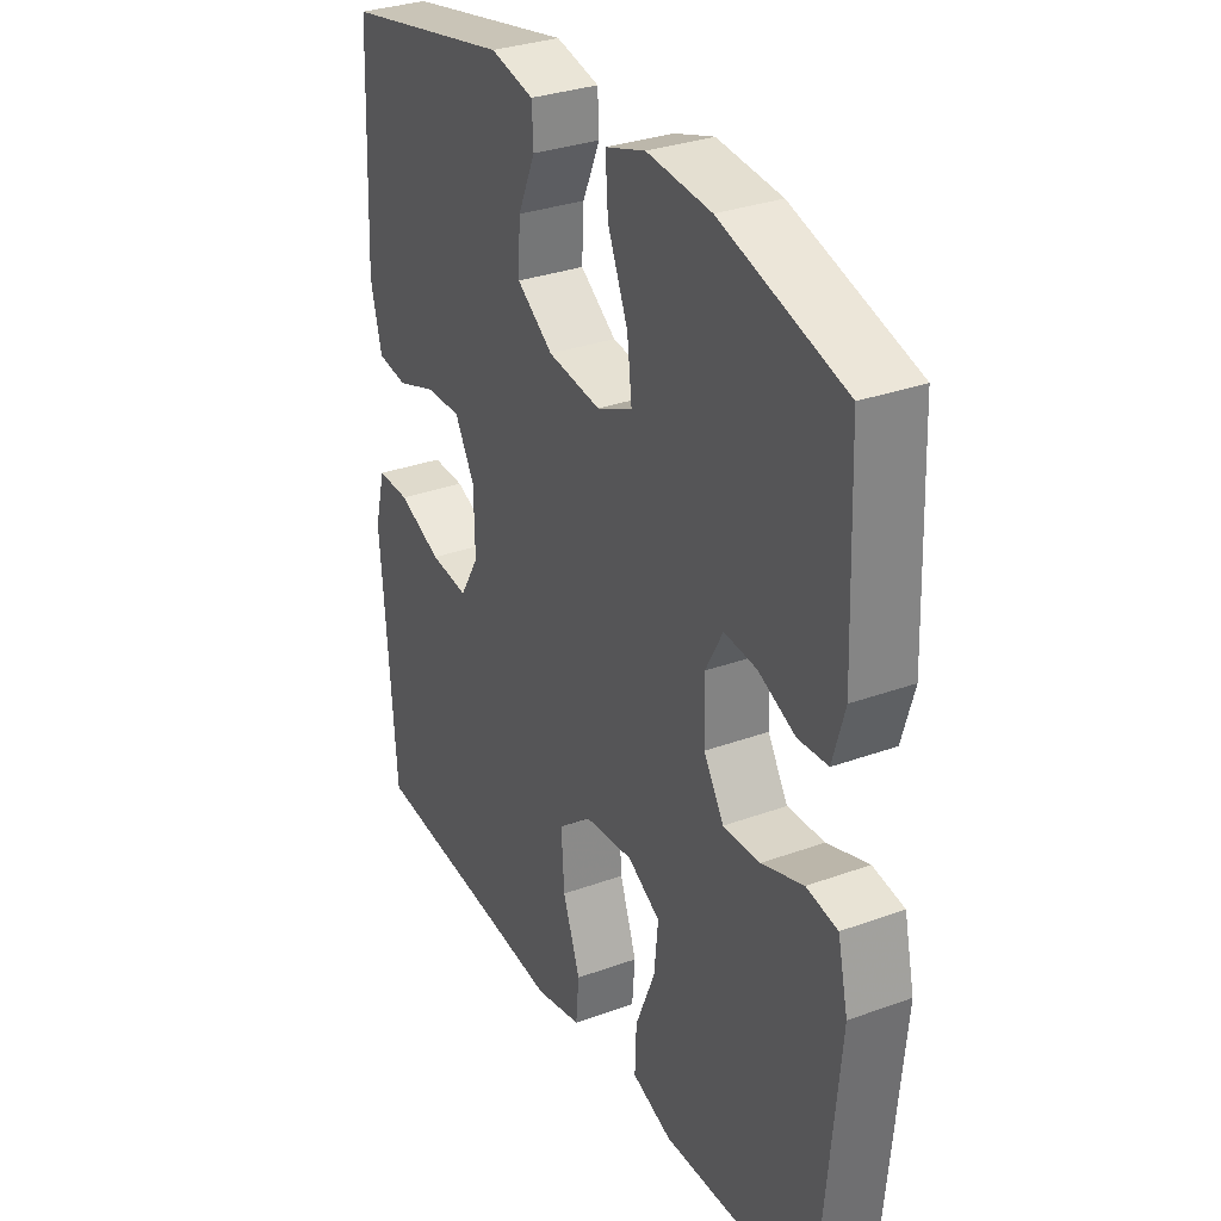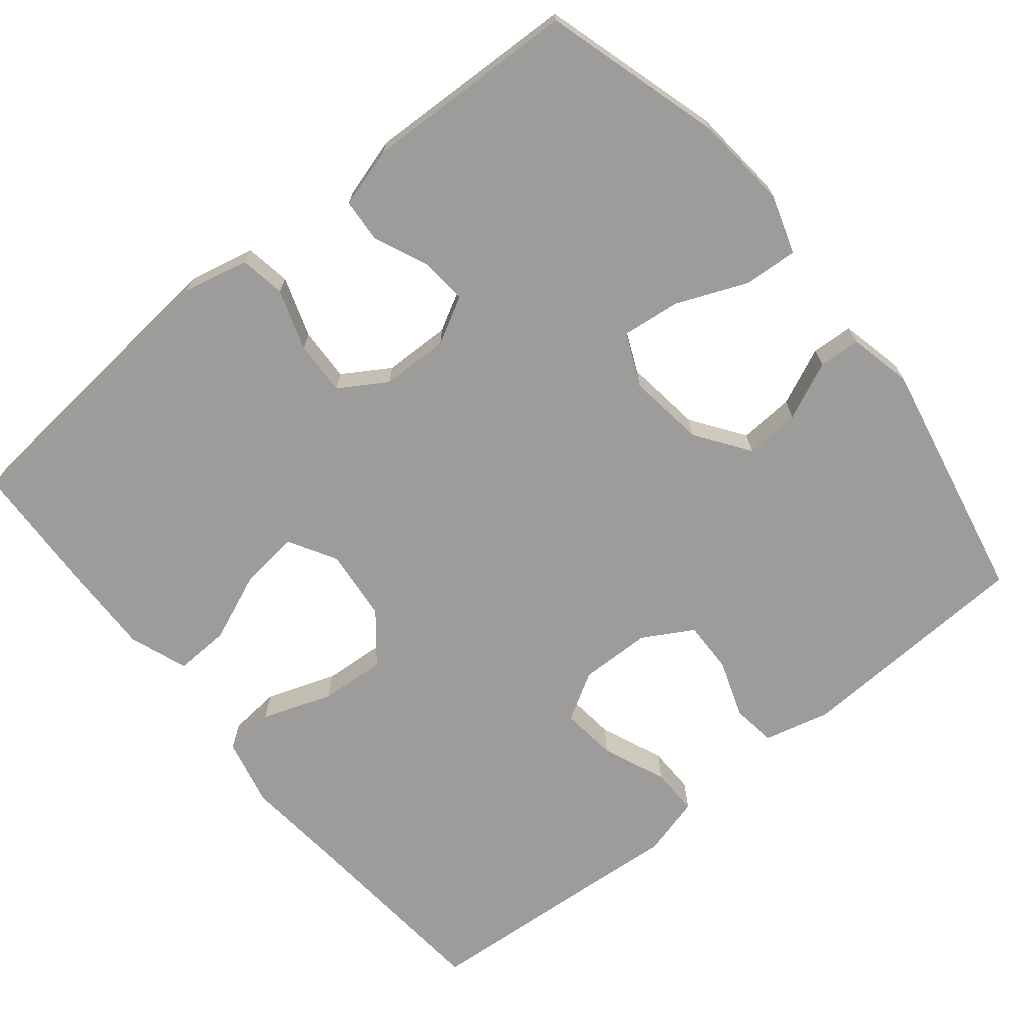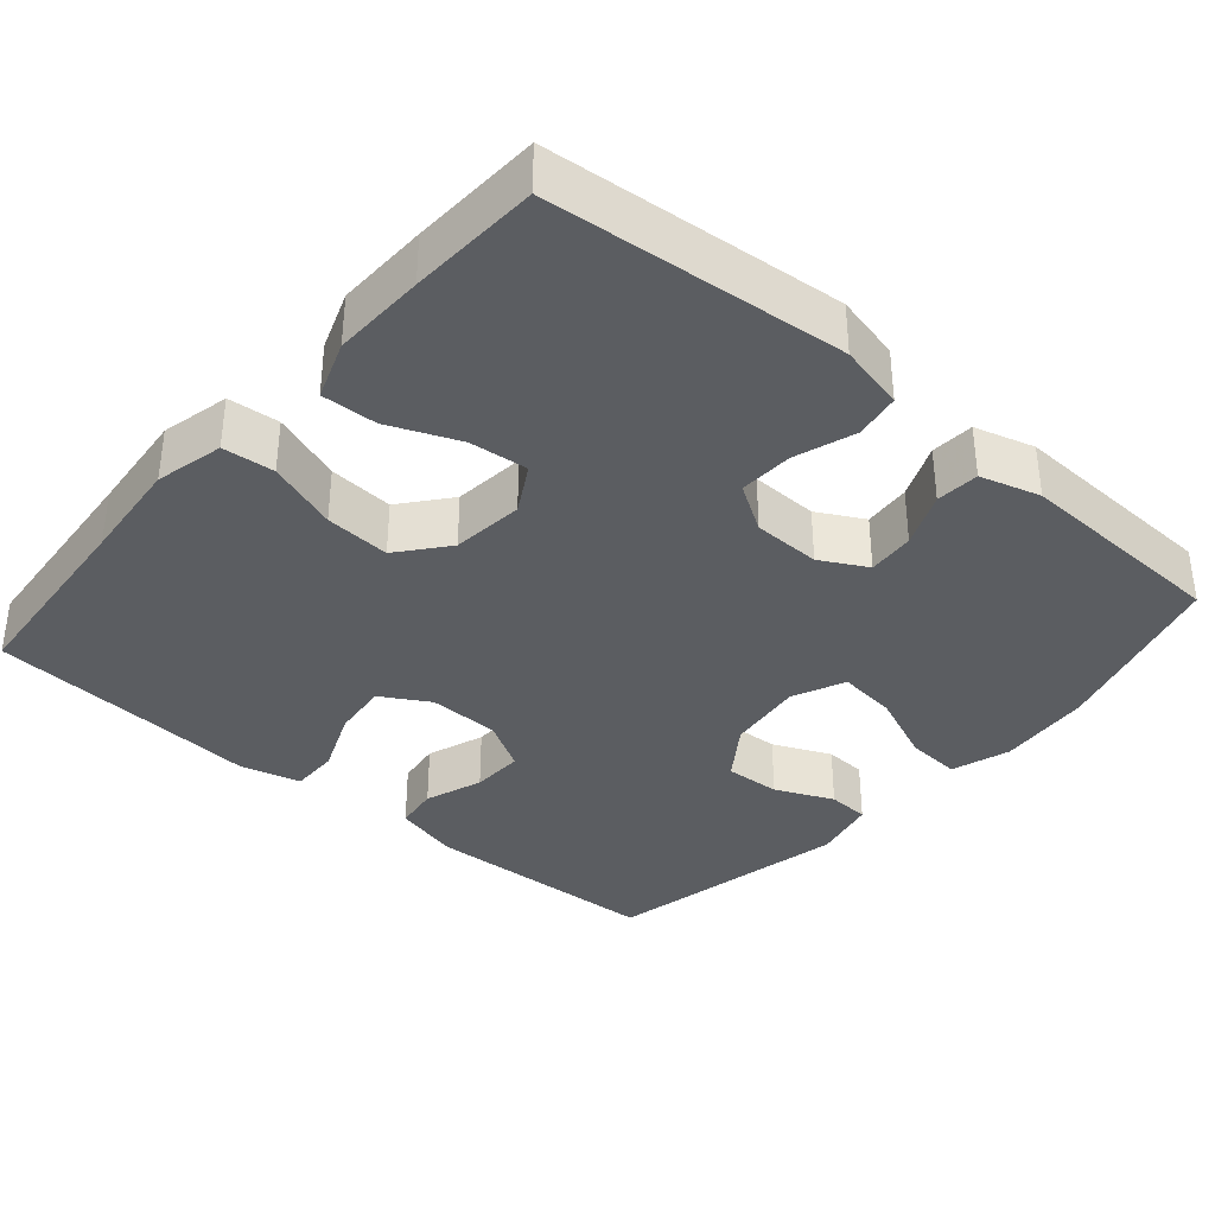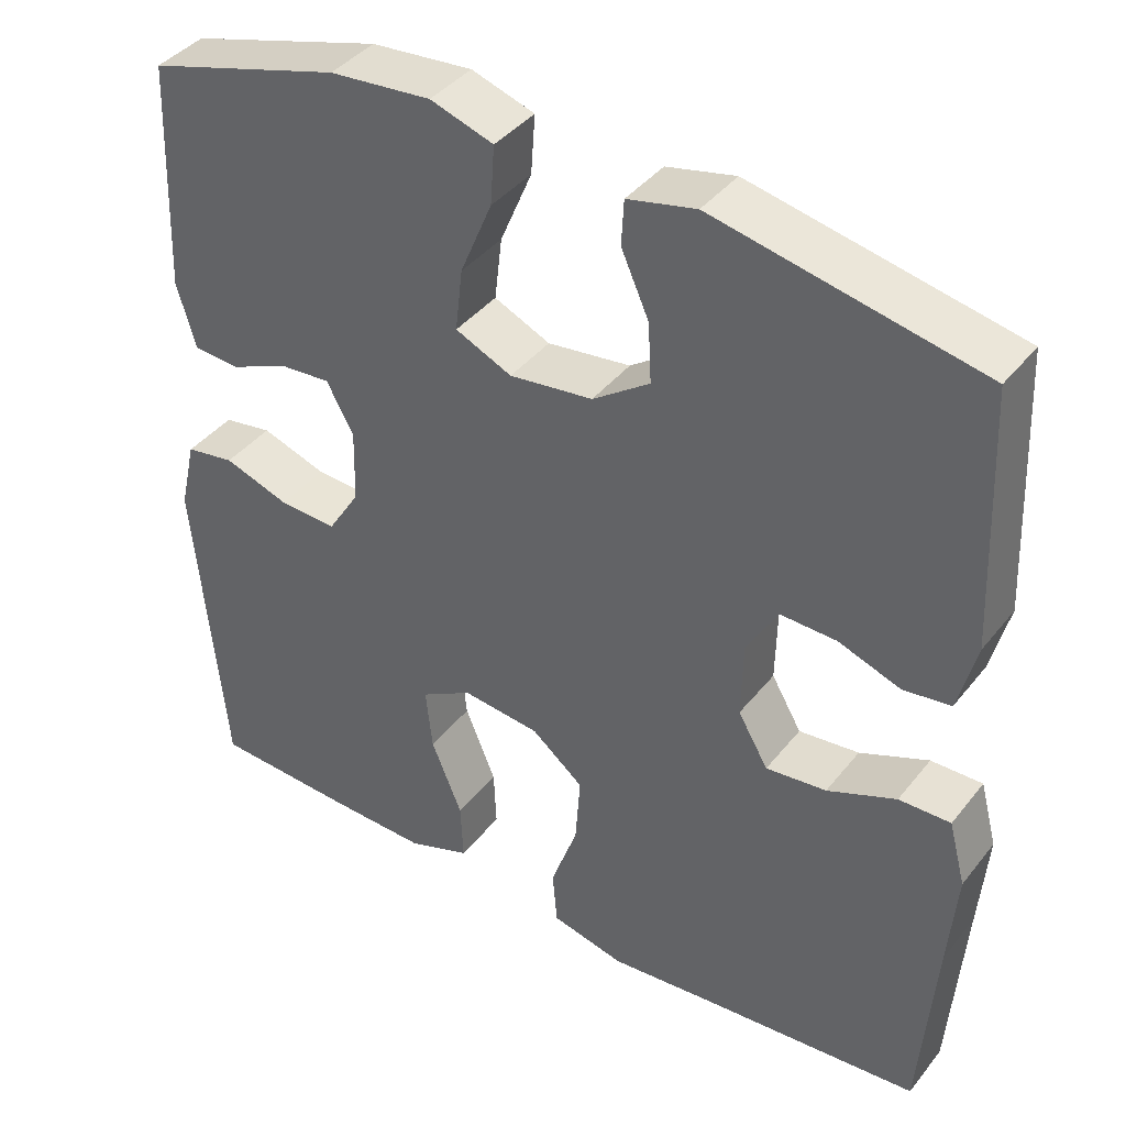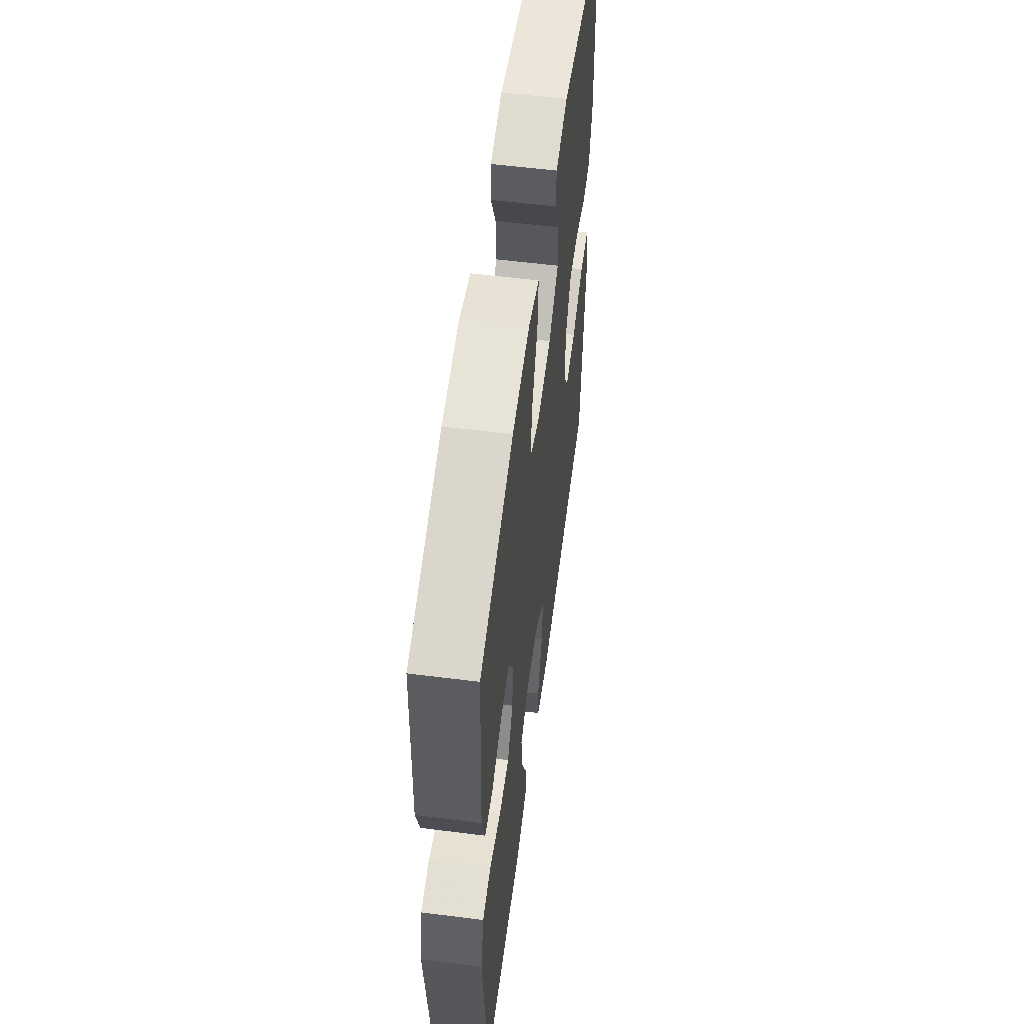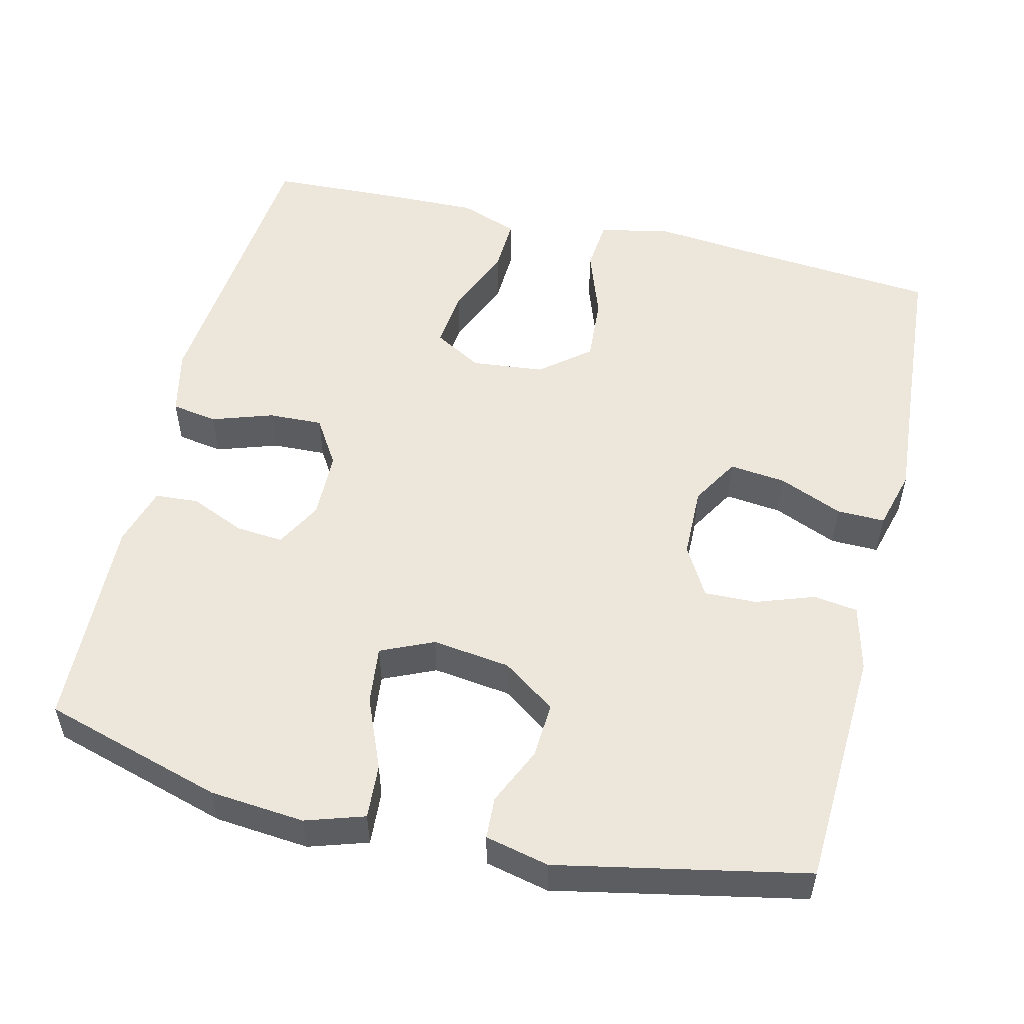
<metadata>
{"format":"obj","ext":"obj","renderer":"f3d","projection":"perspective","resolution":1024,"background":"white","views":[{"elev":31.6,"azim":-117.2,"up":"+Z"},{"elev":-70.1,"azim":-50.8,"up":"+Y"},{"elev":-36.1,"azim":-130.8,"up":"+Y"},{"elev":40.3,"azim":34.5,"up":"+Z"},{"elev":57.3,"azim":-82.5,"up":"+Z"},{"elev":53.3,"azim":13.7,"up":"+Y"}]}
</metadata>
<code>
v 0.5 0.07 -0.5
v 0.238 0.07 -0.522
v 0.101 0.07 -0.535
v 0.011 0.07 -0.514
v 0.005 0.07 -0.446
v 0.038 0.07 -0.353
v 0.044 0.07 -0.267
v -0.02 0.07 -0.215
v -0.115 0.07 -0.205
v -0.178 0.07 -0.241
v -0.17 0.07 -0.318
v -0.132 0.07 -0.41
v -0.129 0.07 -0.483
v -0.206 0.07 -0.511
v -0.328 0.07 -0.508
v -0.5 0.07 -0.5
v -0.536 0.07 -0.109
v -0.516 0.07 -0.022
v -0.456 0.07 -0.012
v -0.376 0.07 -0.039
v -0.305 0.07 -0.042
v -0.266 0.07 0.02
v -0.264 0.07 0.109
v -0.297 0.07 0.17
v -0.359 0.07 0.165
v -0.431 0.07 0.134
v -0.488 0.07 0.138
v -0.511 0.07 0.217
v -0.5 0.07 0.5
v -0.263 0.07 0.569
v -0.139 0.07 0.58
v -0.062 0.07 0.555
v -0.067 0.07 0.483
v -0.106 0.07 0.39
v -0.115 0.07 0.313
v -0.046 0.07 0.282
v 0.056 0.07 0.295
v 0.126 0.07 0.344
v 0.122 0.07 0.417
v 0.088 0.07 0.493
v 0.091 0.07 0.548
v 0.175 0.07 0.567
v 0.5 0.07 0.5
v 0.514 0.07 0.185
v 0.492 0.07 0.098
v 0.434 0.07 0.09
v 0.358 0.07 0.117
v 0.289 0.07 0.119
v 0.251 0.07 0.053
v 0.249 0.07 -0.041
v 0.286 0.07 -0.104
v 0.36 0.07 -0.096
v 0.444 0.07 -0.061
v 0.507 0.07 -0.06
v 0.528 0.07 -0.139
v 0.518 0.07 -0.262
v 0.5 0 -0.5
v 0.238 0 -0.522
v 0.101 0 -0.535
v 0.011 0 -0.514
v 0.005 0 -0.446
v 0.038 0 -0.353
v 0.044 0 -0.267
v -0.02 0 -0.215
v -0.115 0 -0.205
v -0.178 0 -0.241
v -0.17 0 -0.318
v -0.132 0 -0.41
v -0.129 0 -0.483
v -0.206 0 -0.511
v -0.328 0 -0.508
v -0.5 0 -0.5
v -0.536 0 -0.109
v -0.516 0 -0.022
v -0.456 0 -0.012
v -0.376 0 -0.039
v -0.305 0 -0.042
v -0.266 0 0.02
v -0.264 0 0.109
v -0.297 0 0.17
v -0.359 0 0.165
v -0.431 0 0.134
v -0.488 0 0.138
v -0.511 0 0.217
v -0.5 0 0.5
v -0.263 0 0.569
v -0.139 0 0.58
v -0.062 0 0.555
v -0.067 0 0.483
v -0.106 0 0.39
v -0.115 0 0.313
v -0.046 0 0.282
v 0.056 0 0.295
v 0.126 0 0.344
v 0.122 0 0.417
v 0.088 0 0.493
v 0.091 0 0.548
v 0.175 0 0.567
v 0.5 0 0.5
v 0.514 0 0.185
v 0.492 0 0.098
v 0.434 0 0.09
v 0.358 0 0.117
v 0.289 0 0.119
v 0.251 0 0.053
v 0.249 0 -0.041
v 0.286 0 -0.104
v 0.36 0 -0.096
v 0.444 0 -0.061
v 0.507 0 -0.06
v 0.528 0 -0.139
v 0.518 0 -0.262
f 54 55 56
f 53 54 56
f 52 53 56
f 56 1 2
f 52 56 2
f 51 52 2
f 4 5 6
f 3 4 6
f 2 3 6
f 51 2 6
f 50 51 6
f 49 50 6 7
f 48 49 7 8
f 45 46 47
f 44 45 47
f 43 44 47
f 42 43 47
f 41 42 47
f 40 41 47
f 39 40 47
f 38 39 47 48
f 48 8 9
f 38 48 9
f 37 38 9
f 32 33 34
f 31 32 34
f 30 31 34
f 29 30 34
f 28 29 34
f 27 28 34
f 26 27 34
f 25 26 34
f 24 25 34 35
f 23 24 35 36
f 18 19 20
f 17 18 20
f 16 17 20
f 15 16 20
f 14 15 20
f 13 14 20
f 12 13 20
f 11 12 20
f 10 11 20 21
f 37 9 10
f 36 37 10
f 23 36 10
f 22 23 10
f 10 21 22
f 112 111 110
f 112 110 109
f 112 109 108
f 58 57 112
f 58 112 108
f 58 108 107
f 62 61 60
f 62 60 59
f 62 59 58
f 62 58 107
f 62 107 106
f 63 62 106 105
f 64 63 105 104
f 103 102 101
f 103 101 100
f 103 100 99
f 103 99 98
f 103 98 97
f 103 97 96
f 103 96 95
f 104 103 95 94
f 65 64 104
f 65 104 94
f 65 94 93
f 90 89 88
f 90 88 87
f 90 87 86
f 90 86 85
f 90 85 84
f 90 84 83
f 90 83 82
f 90 82 81
f 91 90 81 80
f 92 91 80 79
f 76 75 74
f 76 74 73
f 76 73 72
f 76 72 71
f 76 71 70
f 76 70 69
f 76 69 68
f 76 68 67
f 77 76 67 66
f 66 65 93
f 66 93 92
f 66 92 79
f 66 79 78
f 78 77 66
f 1 57 58 2
f 2 58 59 3
f 3 59 60 4
f 4 60 61 5
f 5 61 62 6
f 6 62 63 7
f 7 63 64 8
f 8 64 65 9
f 9 65 66 10
f 10 66 67 11
f 11 67 68 12
f 12 68 69 13
f 13 69 70 14
f 14 70 71 15
f 15 71 72 16
f 16 72 73 17
f 17 73 74 18
f 18 74 75 19
f 19 75 76 20
f 20 76 77 21
f 21 77 78 22
f 22 78 79 23
f 23 79 80 24
f 24 80 81 25
f 25 81 82 26
f 26 82 83 27
f 27 83 84 28
f 28 84 85 29
f 29 85 86 30
f 30 86 87 31
f 31 87 88 32
f 32 88 89 33
f 33 89 90 34
f 34 90 91 35
f 35 91 92 36
f 36 92 93 37
f 37 93 94 38
f 38 94 95 39
f 39 95 96 40
f 40 96 97 41
f 41 97 98 42
f 42 98 99 43
f 43 99 100 44
f 44 100 101 45
f 45 101 102 46
f 46 102 103 47
f 47 103 104 48
f 48 104 105 49
f 49 105 106 50
f 50 106 107 51
f 51 107 108 52
f 52 108 109 53
f 53 109 110 54
f 54 110 111 55
f 55 111 112 56
f 56 112 57 1

</code>
